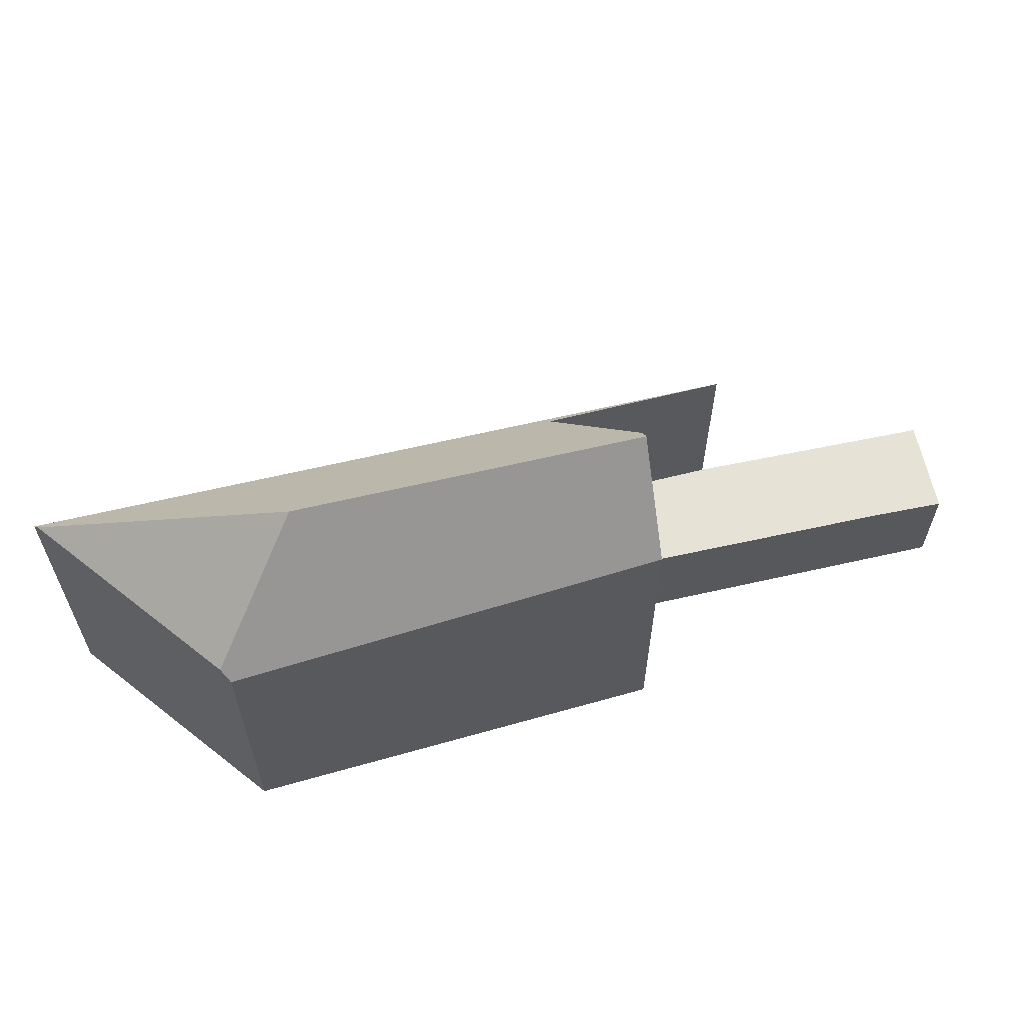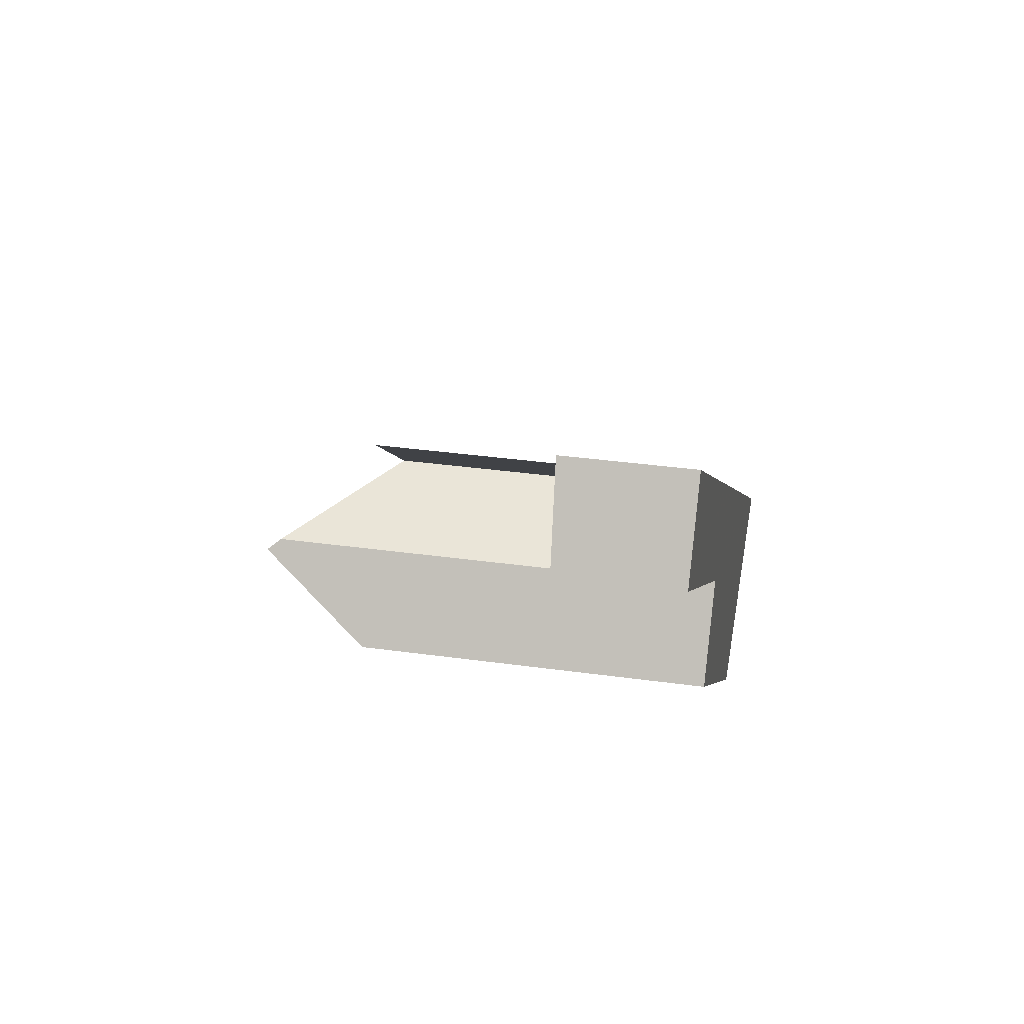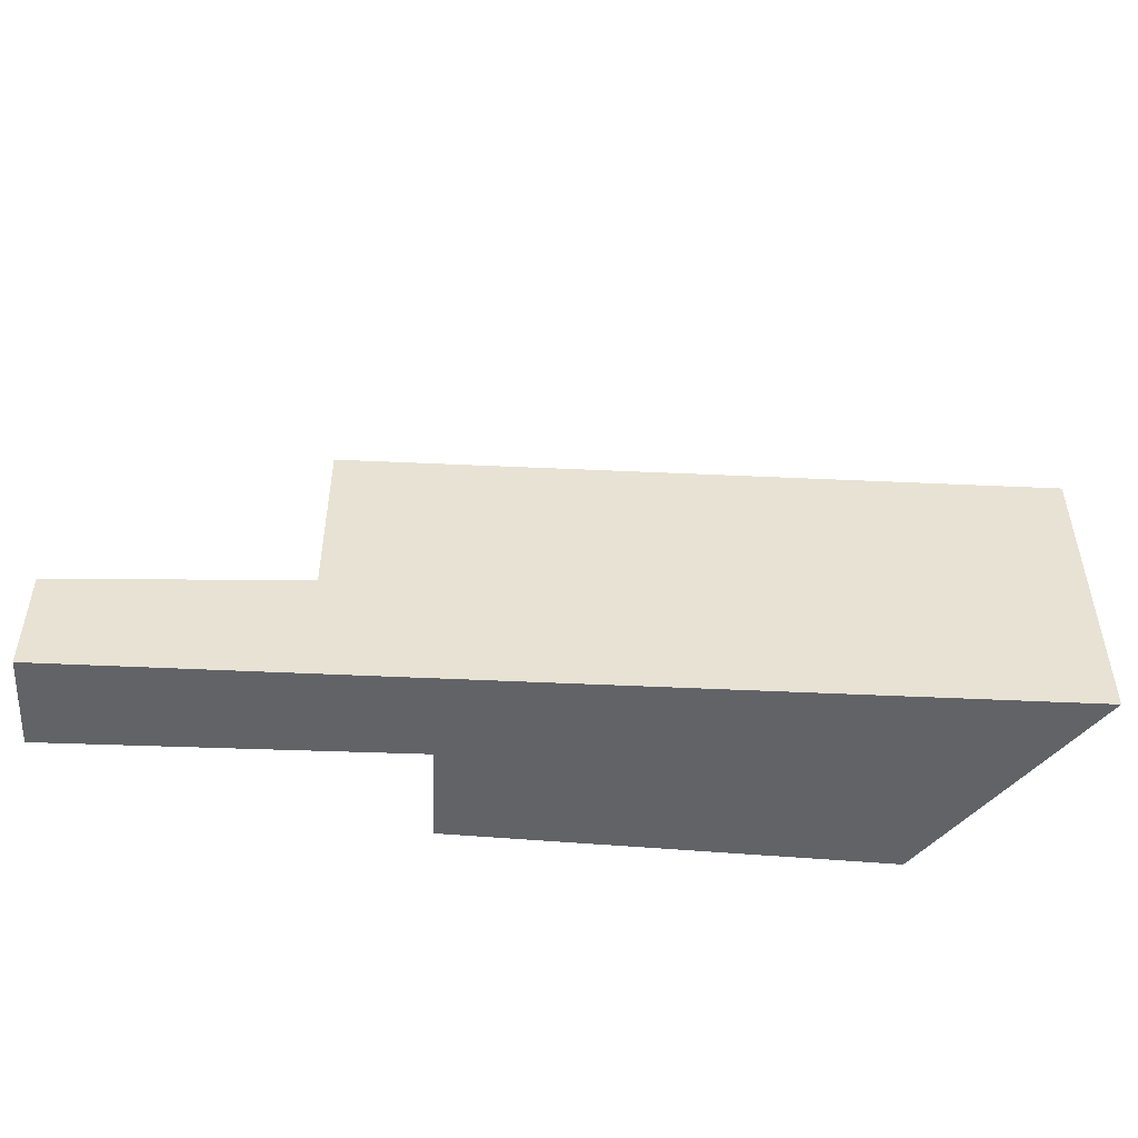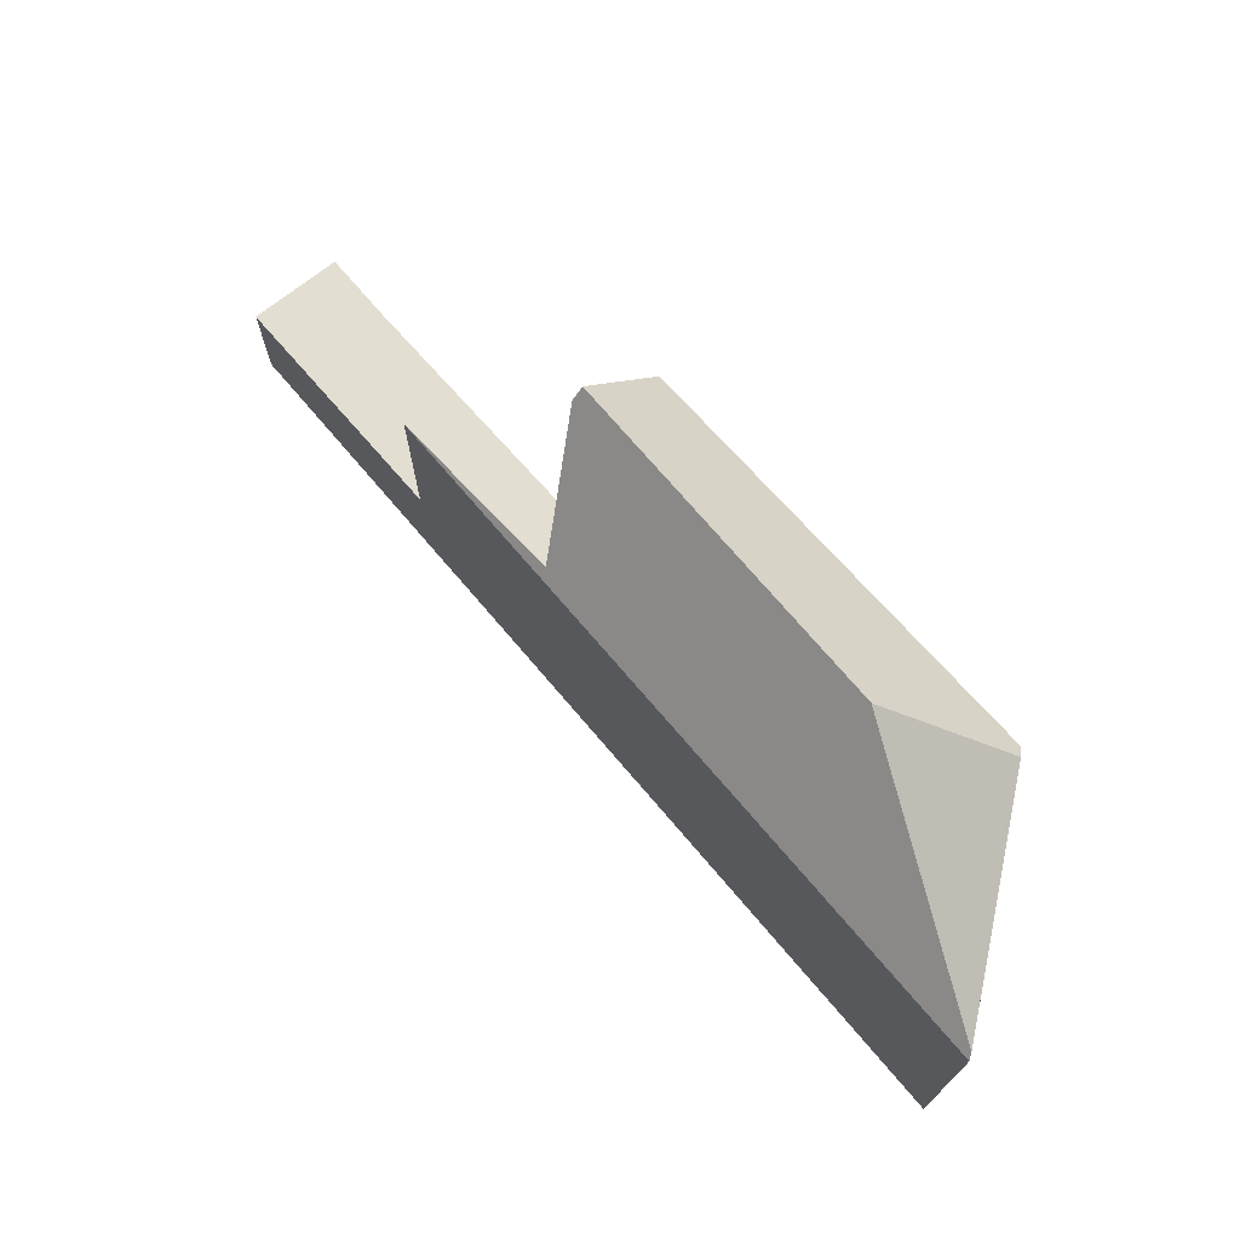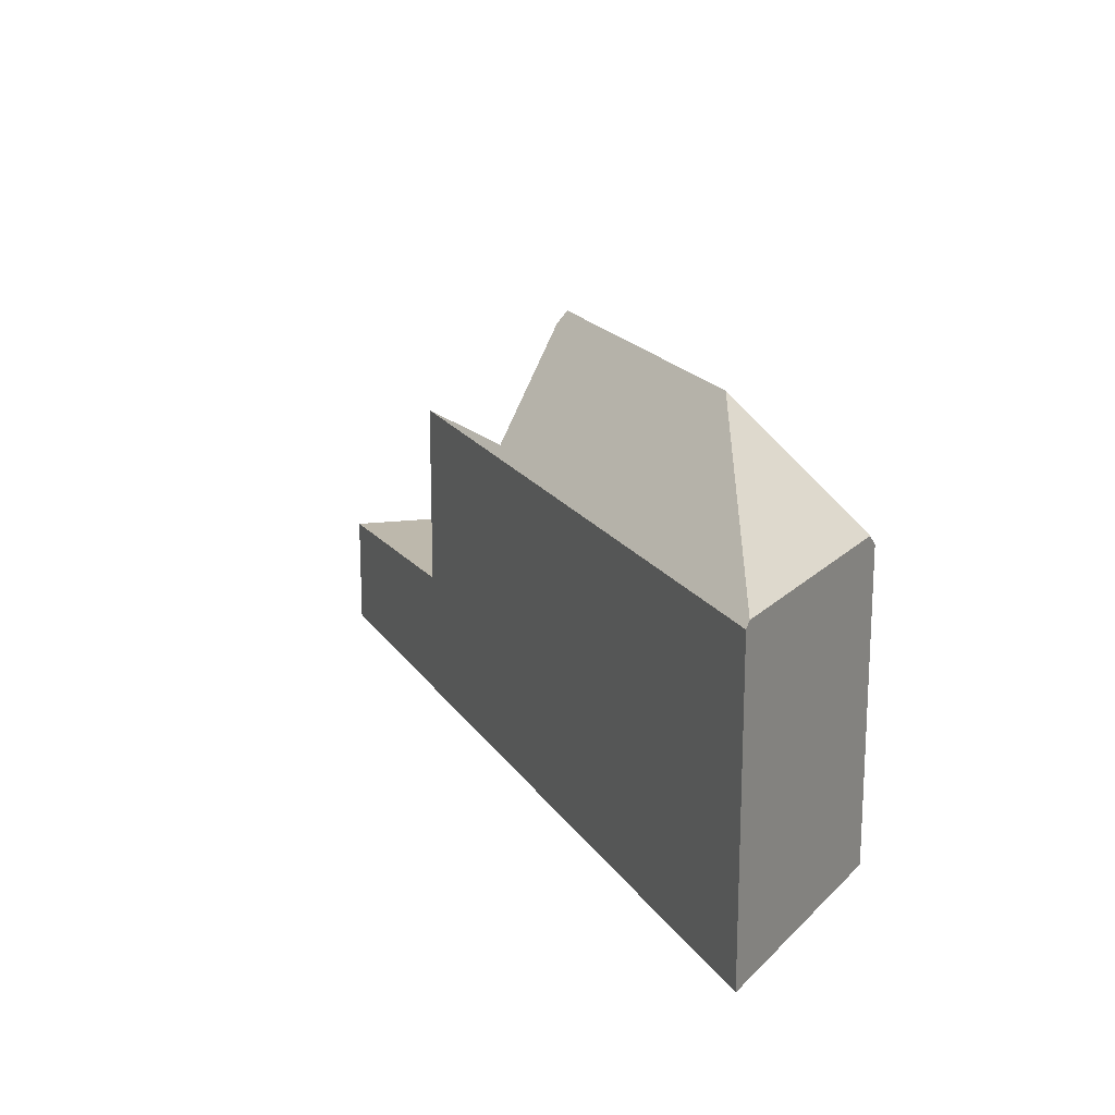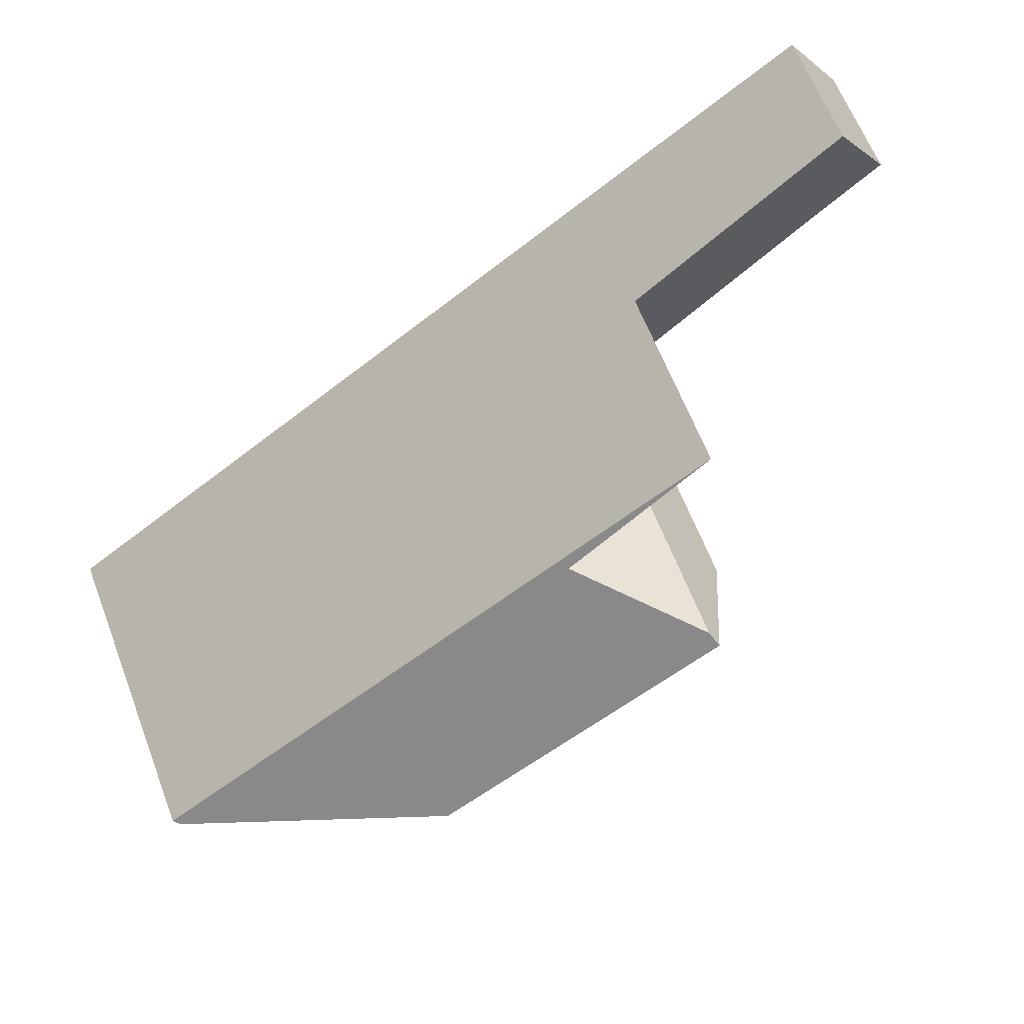
<metadata>
{"format":"obj","ext":"obj","renderer":"f3d","projection":"perspective","resolution":1024,"background":"white","views":[{"elev":62.3,"azim":21.8,"up":"+Z"},{"elev":34.9,"azim":100.5,"up":"+Y"},{"elev":-51.0,"azim":-147.5,"up":"+Z"},{"elev":72.2,"azim":-94.9,"up":"+Z"},{"elev":18.7,"azim":-77.5,"up":"+Z"},{"elev":63.1,"azim":-21.0,"up":"+Y"}]}
</metadata>
<code>
v 53.64 61.35 0.9015
v 59.2 59.67 0.7162
v 66.76 65.55 1.228
v 70.85 73.6 -3.493
v 65.51 67.36 -3.158
v 72.04 71.9 -3.608
v 65.72 67.05 3.48
v 59.48 62.63 3.488
v 53.78 61.31 1.029
v 55.05 61.6 1.578
v 66.36 70.4 0.8629
v 58.31 62.36 2.982
v 65.42 67.3 3.062
v 63.23 67.97 1.061
v 65.58 67.25 3.21
v 65.72 67.05 3.48
v 53.78 61.31 1.029
v 66.36 70.4 0.8629
v 65.58 67.25 3.21
v 58.94 59.75 0.9795
v 59.48 62.63 3.488
v 65.58 67.25 -3.165
v 65.58 67.25 -3.165
v 66.36 70.4 -3.185
v 59.48 62.63 3.488
v 58.94 59.75 0.9795
v 55.05 61.6 1.578
v 54.43 61.11 1.022
v 63.23 67.97 -2.972
v 63.23 67.97 1.061
v 66.36 70.4 -3.185
v 63.23 67.97 -2.972
v 58.31 62.36 2.982
v 55.89 60.67 1.008
v 65.42 67.3 -3.152
v 65.42 67.3 3.062
v 72.03 71.9 -3.608
v 65.42 67.3 -3.152
v 63.02 68.03 0.873
v 63.23 67.97 -2.972
v 63.23 67.97 1.061
v 66.76 65.56 1.235
v 59.19 59.67 0.7232
v 71.02 71.2 -3.538
v 68.54 71.95 -3.334
v 71.03 71.19 -3.539
v 69.87 71.55 -3.443
v 64.69 67.52 -3.092
v 64.69 67.52 -3.092
v 64.69 67.52 2.398
v 71.43 72.77 -3.55
v 57.94 62.27 2.824
v 64.69 67.52 2.398
v 57.94 62.27 2.824
v 55.89 60.67 1.008
v 71.51 72.65 -3.557
v 71.35 72.7 -3.544
v 70.12 73.07 -3.443
v 59.2 59.68 0.7239
v 58.94 59.76 0.9893
v 58.94 59.76 0.9893
v 55.9 60.68 1.018
v 54.44 61.12 1.032
v 59.21 59.68 0.717
v 55.9 60.68 1.018
v 53.8 61.32 1.038
v 53.65 61.36 0.9014
v 53.8 61.32 1.038
v 55.23 61.64 1.653
v 55.14 61.67 1.572
v 55.23 61.64 1.653
v 59.91 60.23 0.7715
v 59.08 60.48 1.616
v 59.08 60.48 1.616
v 56.6 61.23 1.64
v 59.91 60.22 0.7646
v 56.66 61.21 1.639
v 54.4 61.89 0.8992
v 57.57 62.19 2.664
v 56.3 62.57 1.499
v 57.57 62.19 2.664
v 61.06 61.13 0.8499
v 59.3 61.66 2.647
v 59.3 61.66 2.647
v 57.76 62.13 2.662
v 61.07 61.12 0.8429
v 57.92 62.08 2.66
v 55.64 62.77 0.8954
v 53.78 61.31 1.029
v 53.64 61.35 0.9015
v 53.64 61.35 -5.977
v 53.78 61.31 -5.977
v 59.21 59.68 0.717
v 59.2 59.67 0.7162
v 59.2 59.67 -5.977
v 59.21 59.68 -5.977
v 66.76 65.56 1.235
v 66.76 65.55 1.228
v 66.76 65.55 -5.977
v 66.76 65.56 -5.977
v 70.12 73.07 -3.443
v 70.85 73.6 -3.493
v 70.85 73.6 -5.977
v 70.12 73.07 -5.977
v 71.03 71.19 -3.539
v 65.51 67.36 -3.158
v 65.51 67.36 -5.977
v 71.03 71.19 -5.977
v 72.03 71.9 -3.608
v 72.04 71.9 -3.608
v 72.04 71.9 -5.977
v 72.03 71.9 -5.977
v 65.58 67.25 3.21
v 65.72 67.05 3.48
v 65.72 67.05 -5.977
v 65.58 67.25 -5.977
v 63.02 68.03 0.873
v 66.36 70.4 0.8629
v 66.36 70.4 -5.977
v 63.02 68.03 -5.977
v 54.43 61.11 1.022
v 53.78 61.31 1.029
v 53.78 61.31 -5.977
v 54.43 61.11 -5.977
v 65.51 67.36 -3.158
v 65.58 67.25 -3.165
v 65.58 67.25 -5.977
v 65.51 67.36 -5.977
v 59.19 59.67 0.7232
v 58.94 59.75 0.9795
v 58.94 59.75 -5.977
v 59.19 59.67 -5.977
v 55.89 60.67 1.008
v 54.43 61.11 1.022
v 54.43 61.11 -5.977
v 55.89 60.67 -5.977
v 58.94 59.75 0.9795
v 55.89 60.67 1.008
v 55.89 60.67 -5.977
v 58.94 59.75 -5.977
v 71.51 72.65 -3.557
v 72.03 71.9 -3.608
v 72.03 71.9 -5.977
v 71.51 72.65 -5.977
v 55.64 62.77 0.8954
v 63.02 68.03 0.873
v 63.02 68.03 -5.977
v 55.64 62.77 -5.977
v 65.72 67.05 3.48
v 66.76 65.56 1.235
v 66.76 65.56 -5.977
v 65.72 67.05 -5.977
v 59.2 59.67 0.7162
v 59.19 59.67 0.7232
v 59.19 59.67 -5.977
v 59.2 59.67 -5.977
v 66.36 70.4 -3.185
v 68.54 71.95 -3.334
v 68.54 71.95 -5.977
v 66.36 70.4 -5.977
v 72.04 71.9 -3.608
v 71.03 71.19 -3.539
v 71.03 71.19 -5.977
v 72.04 71.9 -5.977
v 70.85 73.6 -3.493
v 71.43 72.77 -3.55
v 71.43 72.77 -5.977
v 70.85 73.6 -5.977
v 55.89 60.67 1.008
v 55.89 60.67 1.008
v 55.89 60.67 -5.977
v 55.89 60.67 -5.977
v 71.43 72.77 -3.55
v 71.51 72.65 -3.557
v 71.51 72.65 -5.977
v 71.43 72.77 -5.977
v 68.54 71.95 -3.334
v 70.12 73.07 -3.443
v 70.12 73.07 -5.977
v 68.54 71.95 -5.977
v 59.91 60.22 0.7646
v 59.21 59.68 0.717
v 59.21 59.68 -5.977
v 59.91 60.22 -5.977
v 53.64 61.35 0.9015
v 53.65 61.36 0.9014
v 53.65 61.36 -5.977
v 53.64 61.35 -5.977
v 61.07 61.12 0.8429
v 59.91 60.22 0.7646
v 59.91 60.22 -5.977
v 61.07 61.12 -5.977
v 53.65 61.36 0.9014
v 54.4 61.89 0.8992
v 54.4 61.89 -5.977
v 53.65 61.36 -5.977
v 66.76 65.55 1.228
v 61.07 61.12 0.8429
v 61.07 61.12 -5.977
v 66.76 65.55 -5.977
v 54.4 61.89 0.8992
v 55.64 62.77 0.8954
v 55.64 62.77 -5.977
v 54.4 61.89 -5.977
v 72.04 71.9 -5.977
v 65.51 67.36 -5.977
v 66.76 65.55 -5.977
v 59.2 59.67 -5.977
v 53.64 61.35 -5.977
v 70.85 73.6 -5.977
f 13 12 8 7 15
f 59 43 2 64
f 65 34 20 61
f 67 1 9 66
f 52 12 13 53
f 44 38 22 5 46
f 36 19 23 35
f 40 24 18 41
f 68 17 28 63
f 62 55 34 65
f 48 38 44 47
f 50 36 35 49
f 14 11 39
f 60 26 43 59
f 57 47 44 37 56
f 46 6 37 44
f 47 45 31 32 48
f 49 29 30 50
f 58 45 47 57
f 70 10 69
f 63 28 55 62
f 56 51 57
f 57 51 4 58
f 73 60 59 72
f 71 27 63 62 75
f 72 59 64 76
f 77 65 61 74
f 78 67 66 10 70
f 63 27 68
f 75 62 65 77
f 80 70 69 79
f 83 73 72 82
f 81 71 75 85
f 82 72 76 86
f 87 77 74 84
f 88 78 70 80
f 85 75 77 87
f 79 52 53 14 80
f 82 42 16 25 83
f 85 54 81
f 86 3 42 82
f 84 21 33 87
f 80 14 39 88
f 87 33 54 85
f 90 91 92 89
f 94 95 96 93
f 98 99 100 97
f 102 103 104 101
f 106 107 108 105
f 110 111 112 109
f 114 115 116 113
f 118 119 120 117
f 122 123 124 121
f 126 127 128 125
f 130 131 132 129
f 134 135 136 133
f 138 139 140 137
f 142 143 144 141
f 146 147 148 145
f 150 151 152 149
f 154 155 156 153
f 158 159 160 157
f 162 163 164 161
f 166 167 168 165
f 170 171 172 169
f 174 175 176 173
f 178 179 180 177
f 182 183 184 181
f 186 187 188 185
f 190 191 192 189
f 194 195 196 193
f 198 199 200 197
f 202 203 204 201
f 206 207 208 209 210 205

</code>
